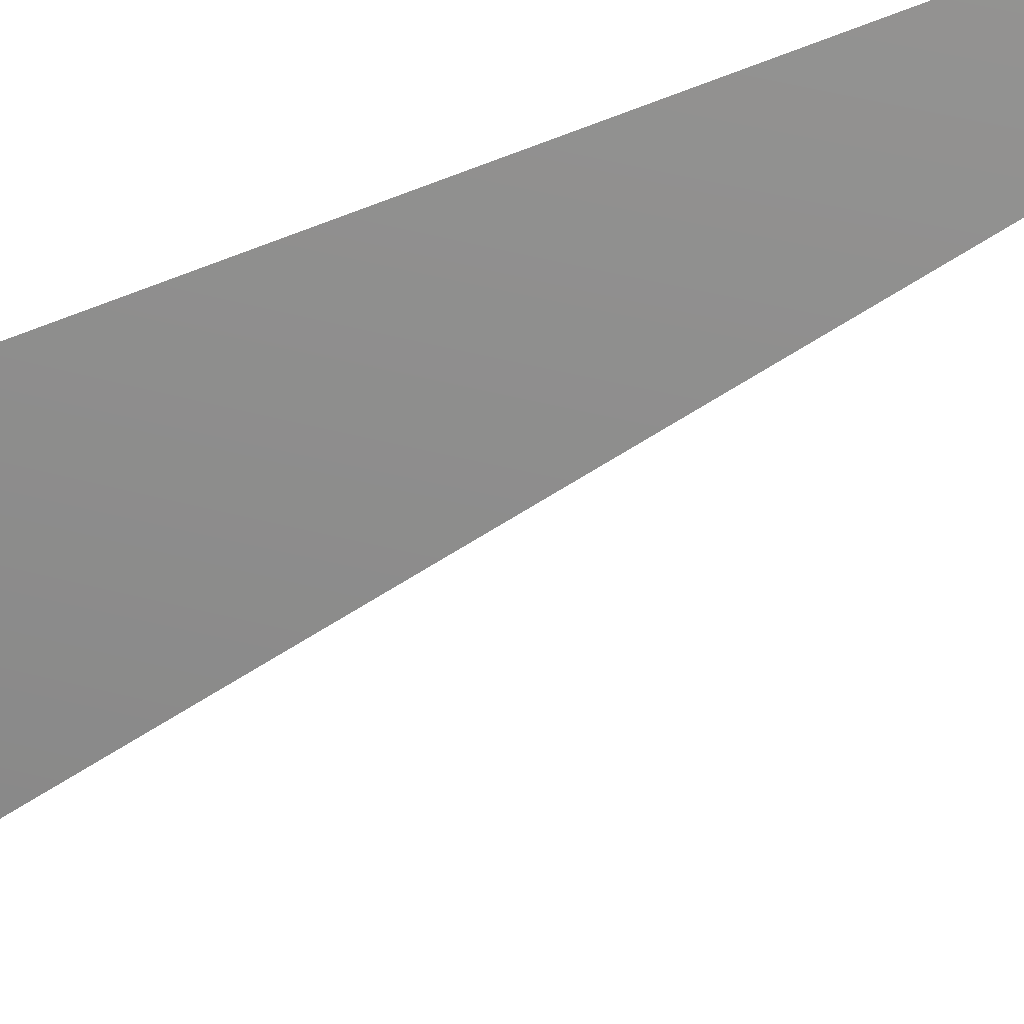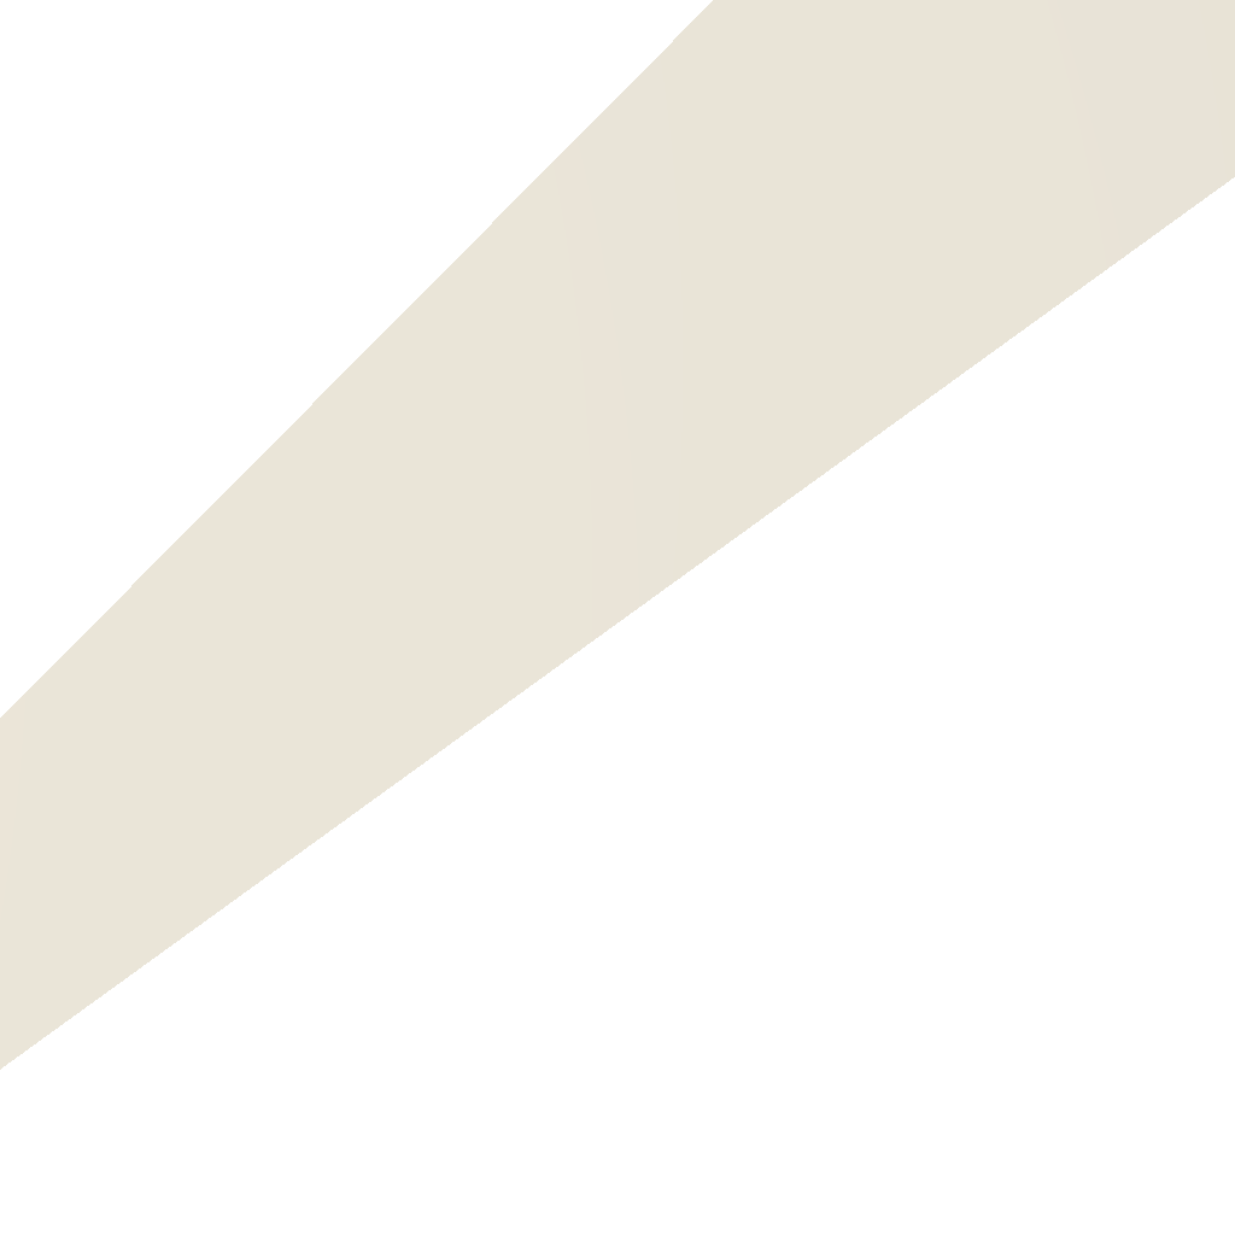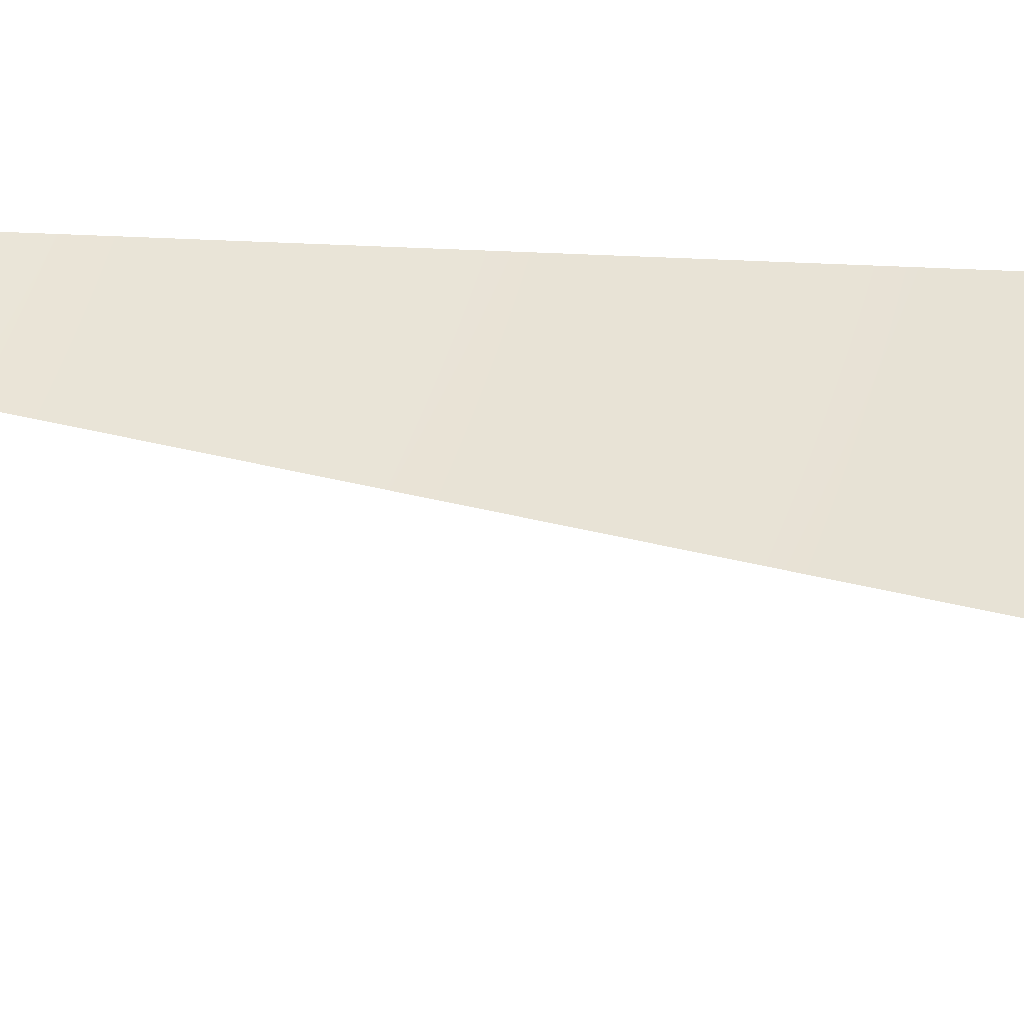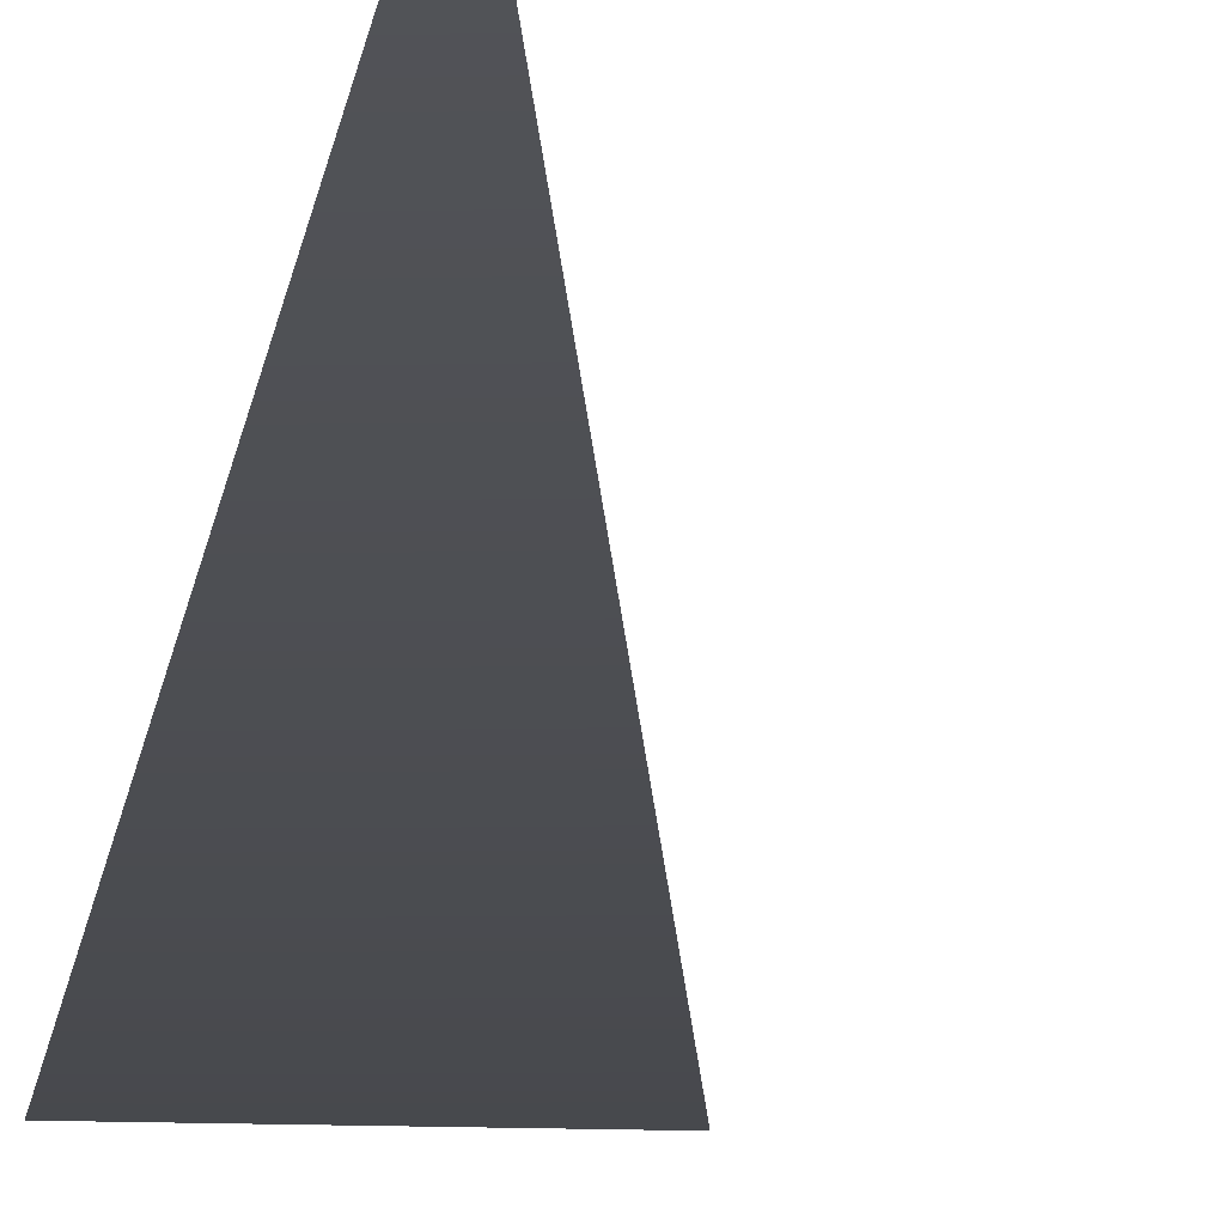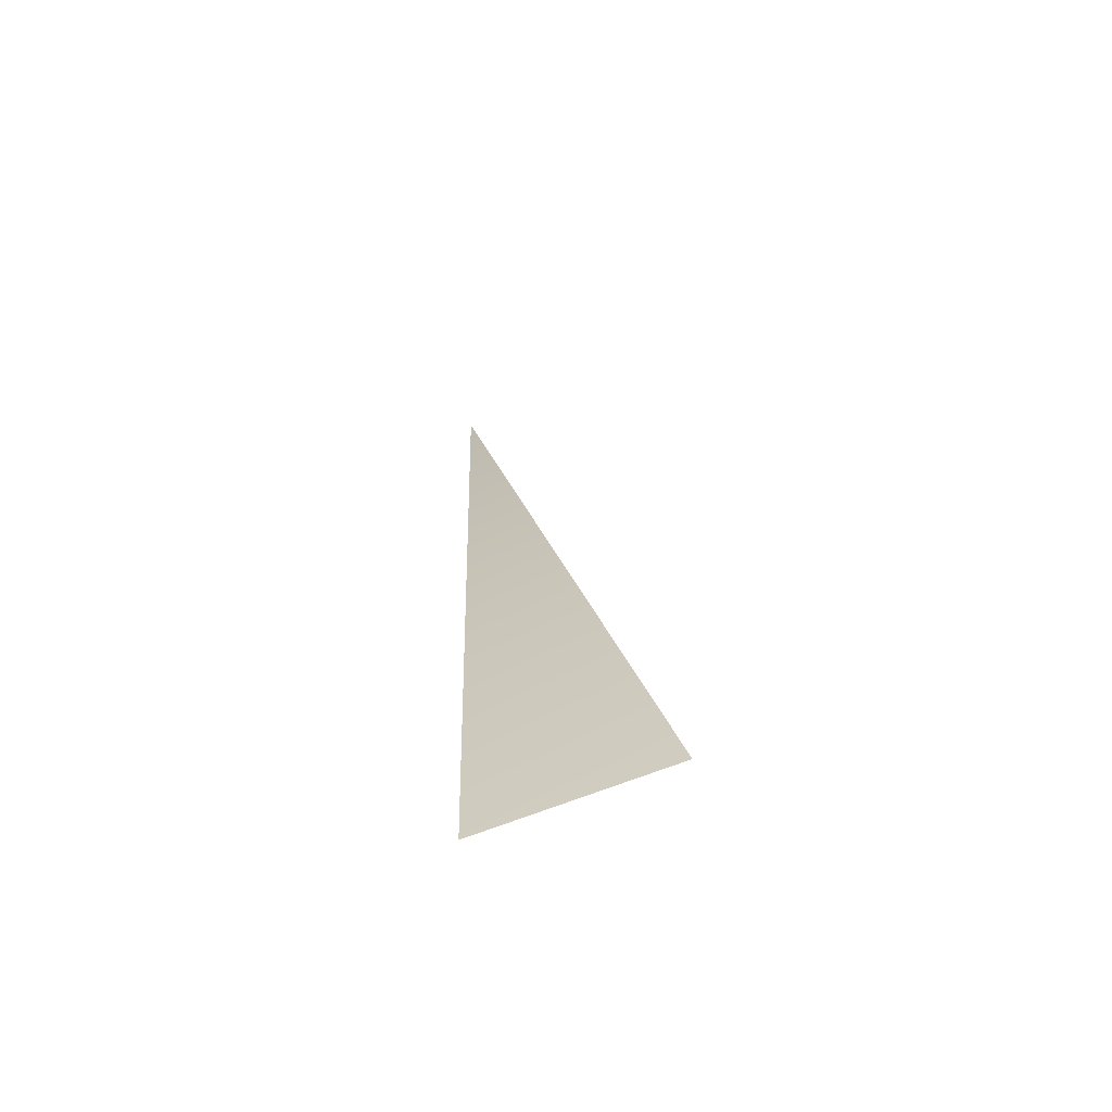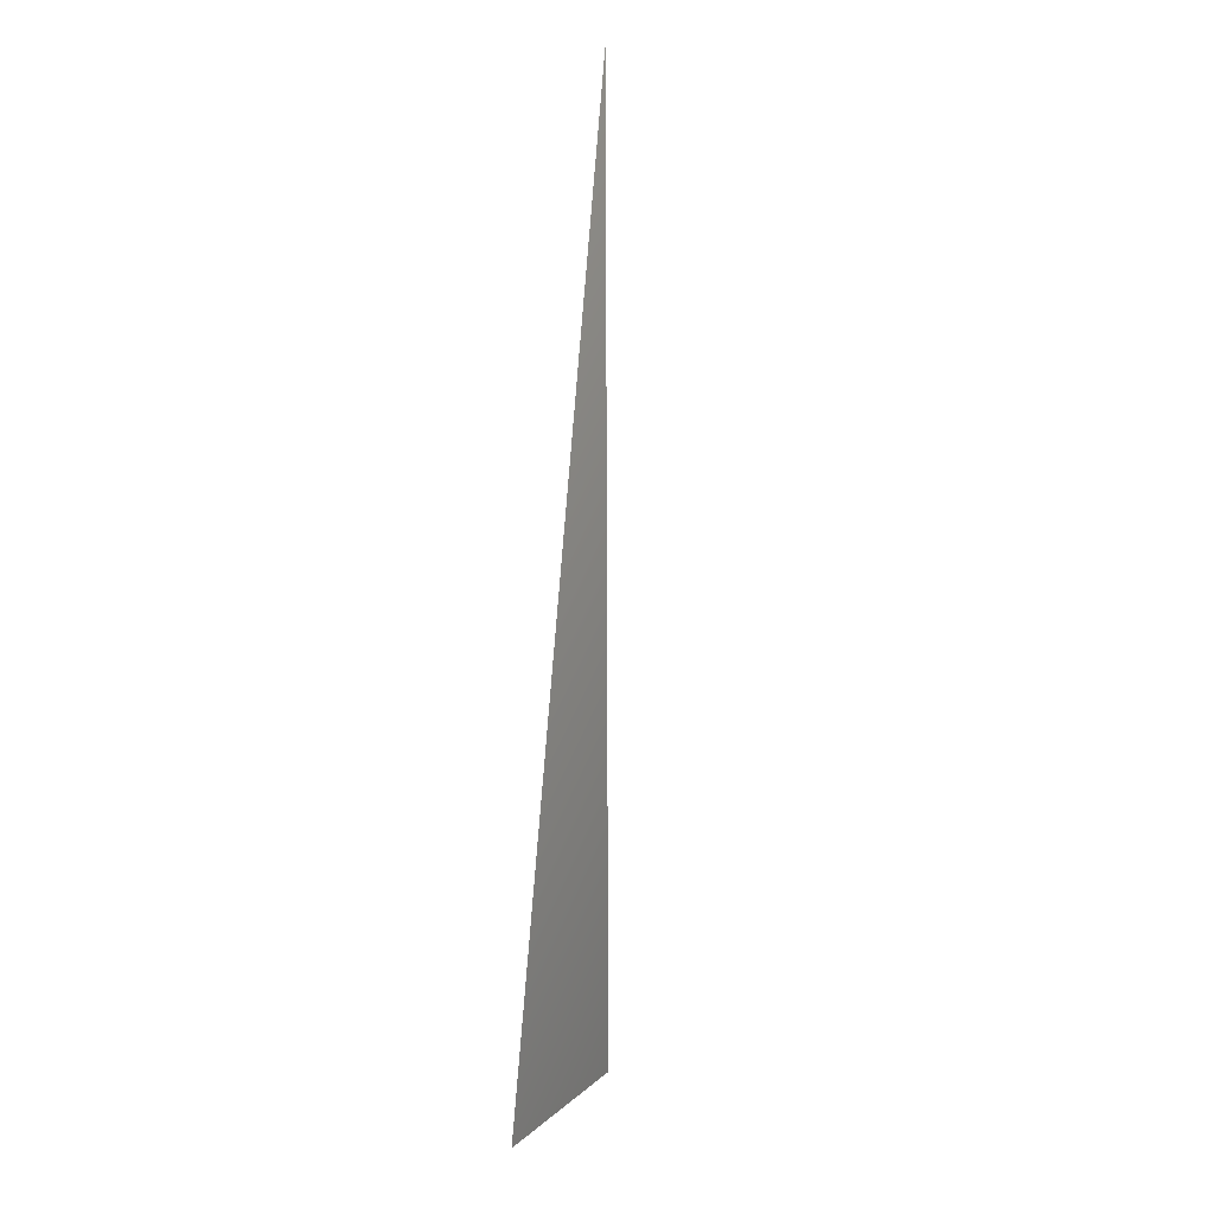
<metadata>
{"format":"obj","ext":"obj","renderer":"f3d","projection":"perspective","resolution":1024,"background":"white","views":[{"elev":-68.5,"azim":-67.1,"up":"+Y"},{"elev":48.0,"azim":38.2,"up":"+Y"},{"elev":49.9,"azim":98.1,"up":"+Y"},{"elev":-23.3,"azim":-8.2,"up":"+Y"},{"elev":-72.4,"azim":18.3,"up":"+Z"},{"elev":4.7,"azim":-62.5,"up":"+Z"}]}
</metadata>
<code>
v 1.819e-12 -8192 -0.0143
v 0.002789 -8192 -0.01402
v 311.8 -8035 -1567
v 2.274e-12 -8035 -1598
f 1 2 3
f 1 3 4

</code>
